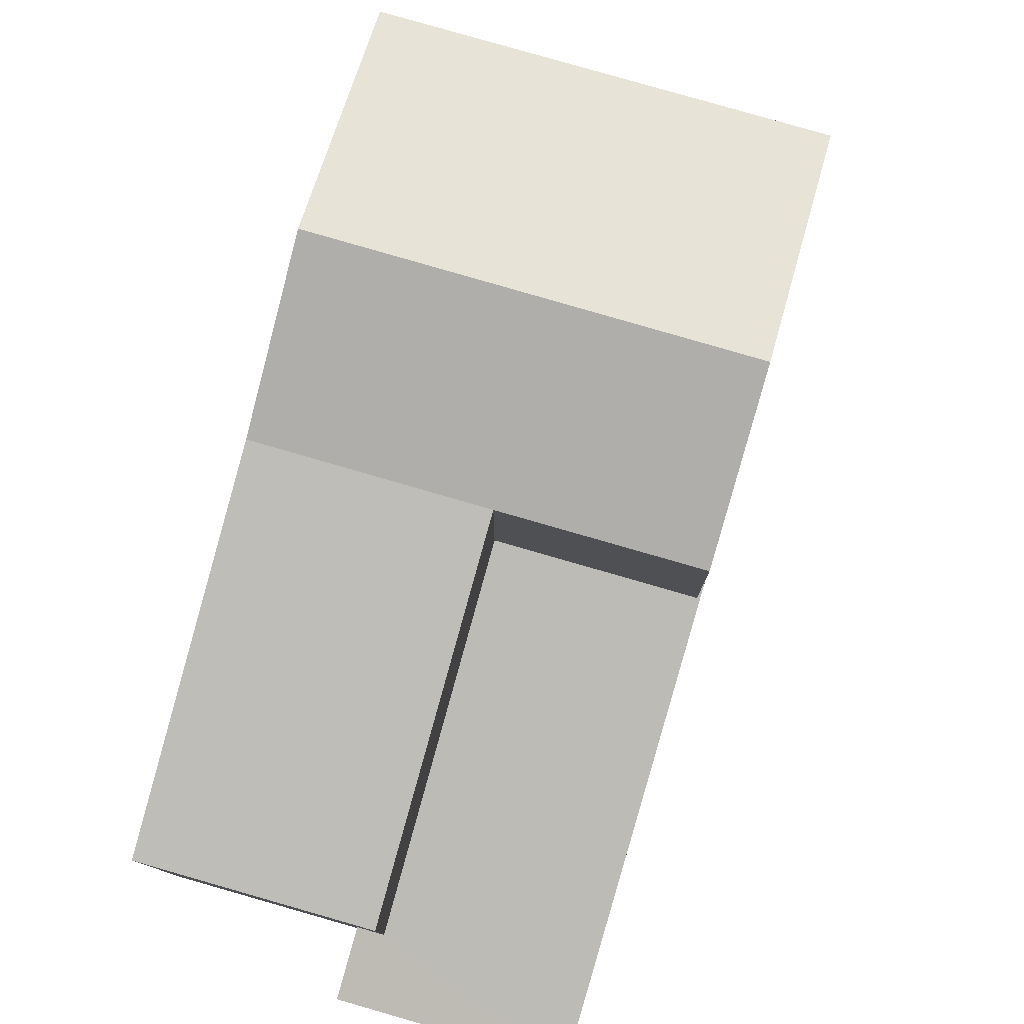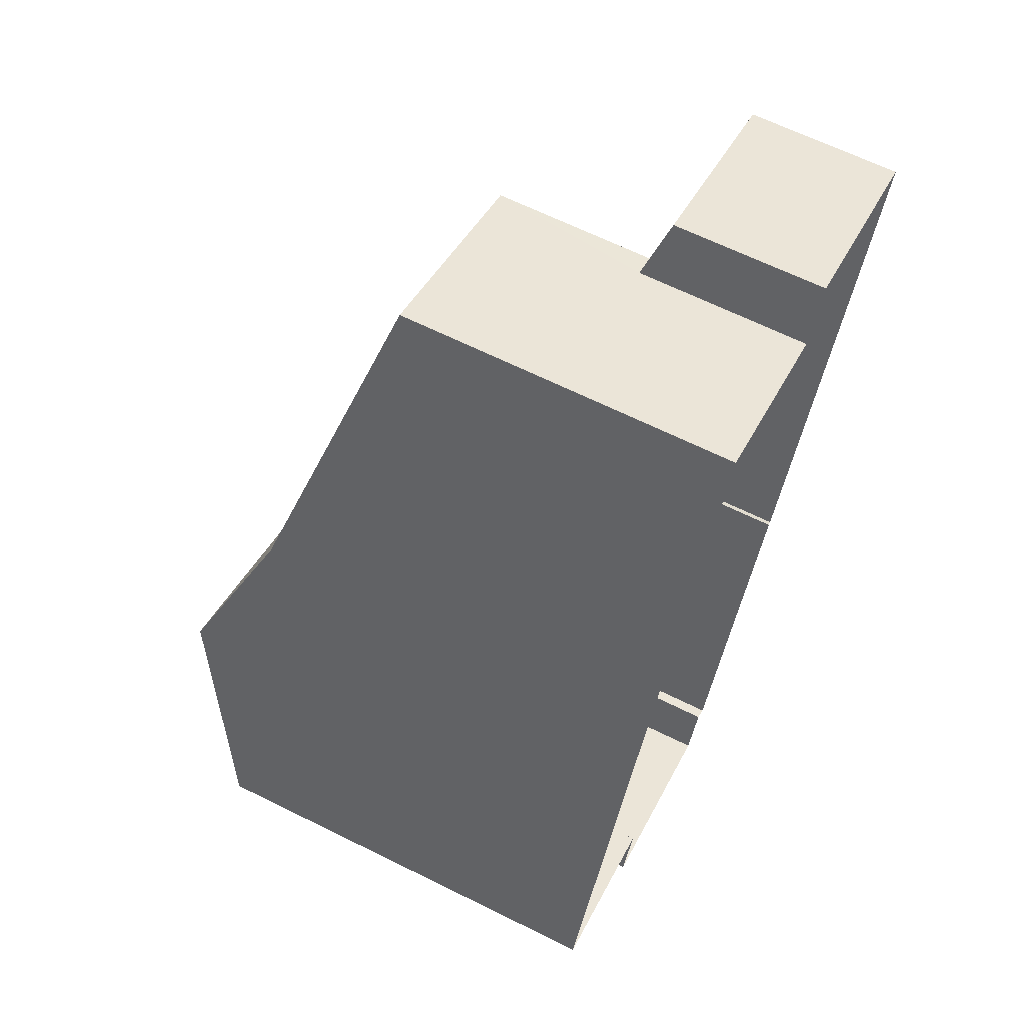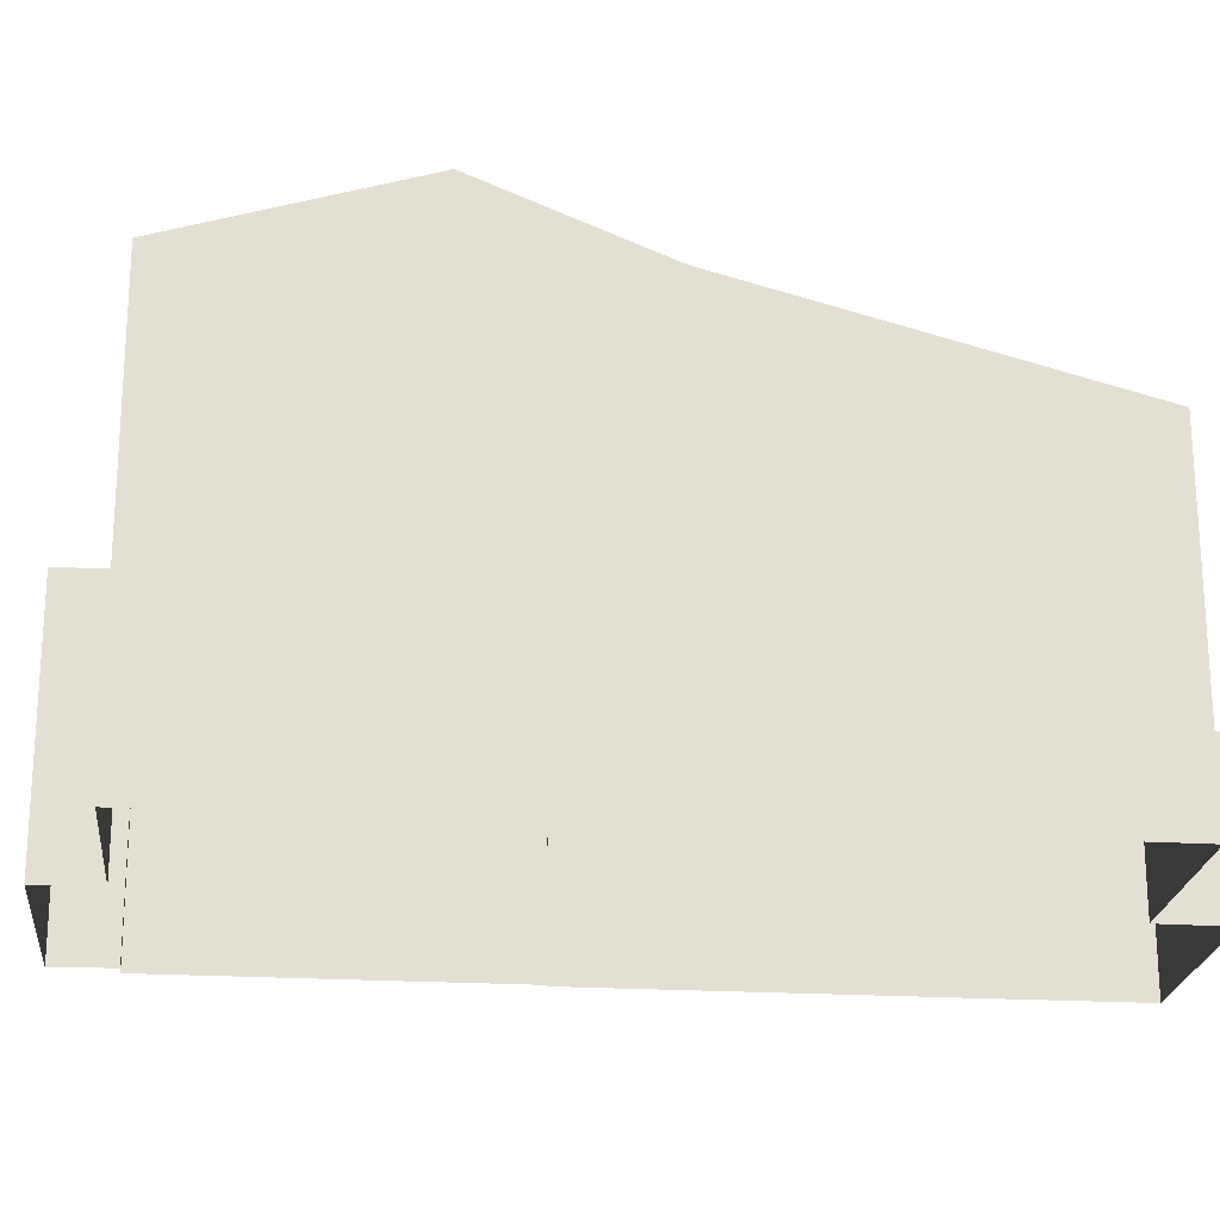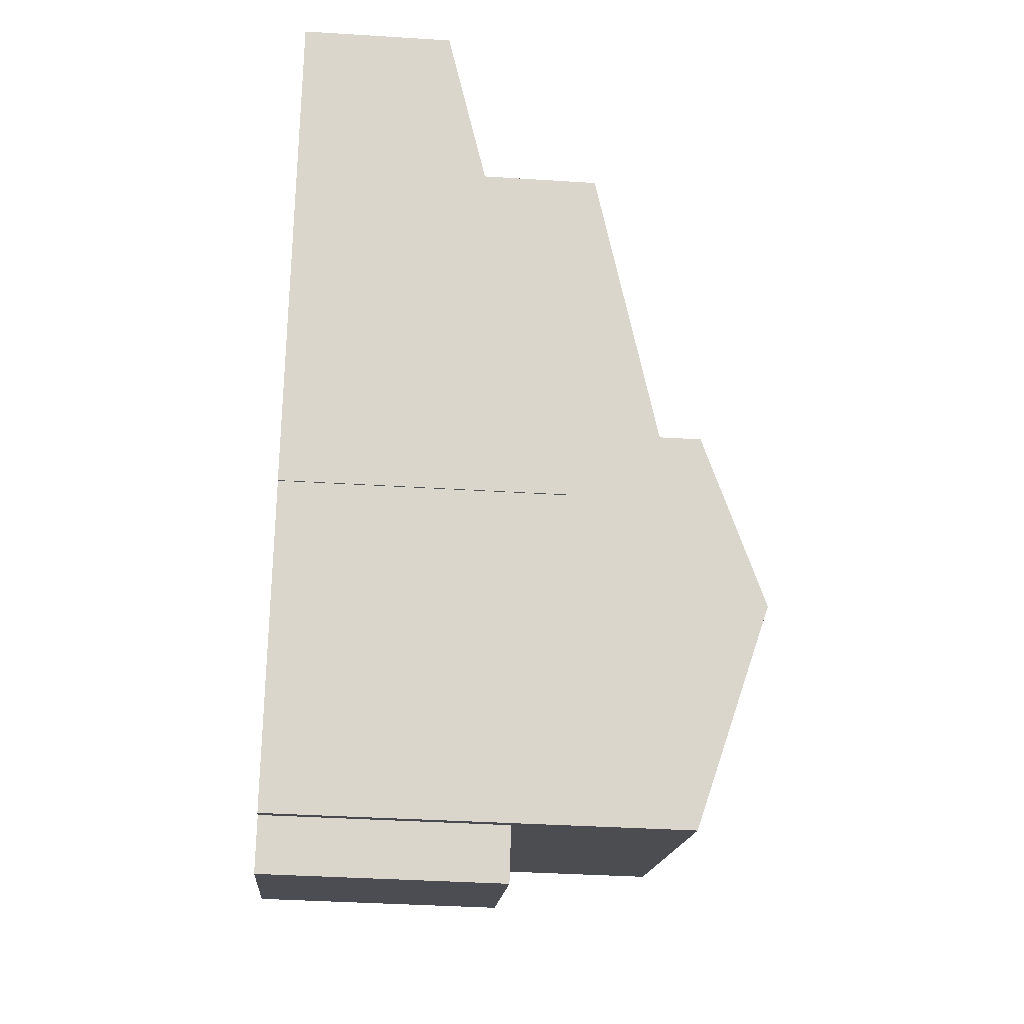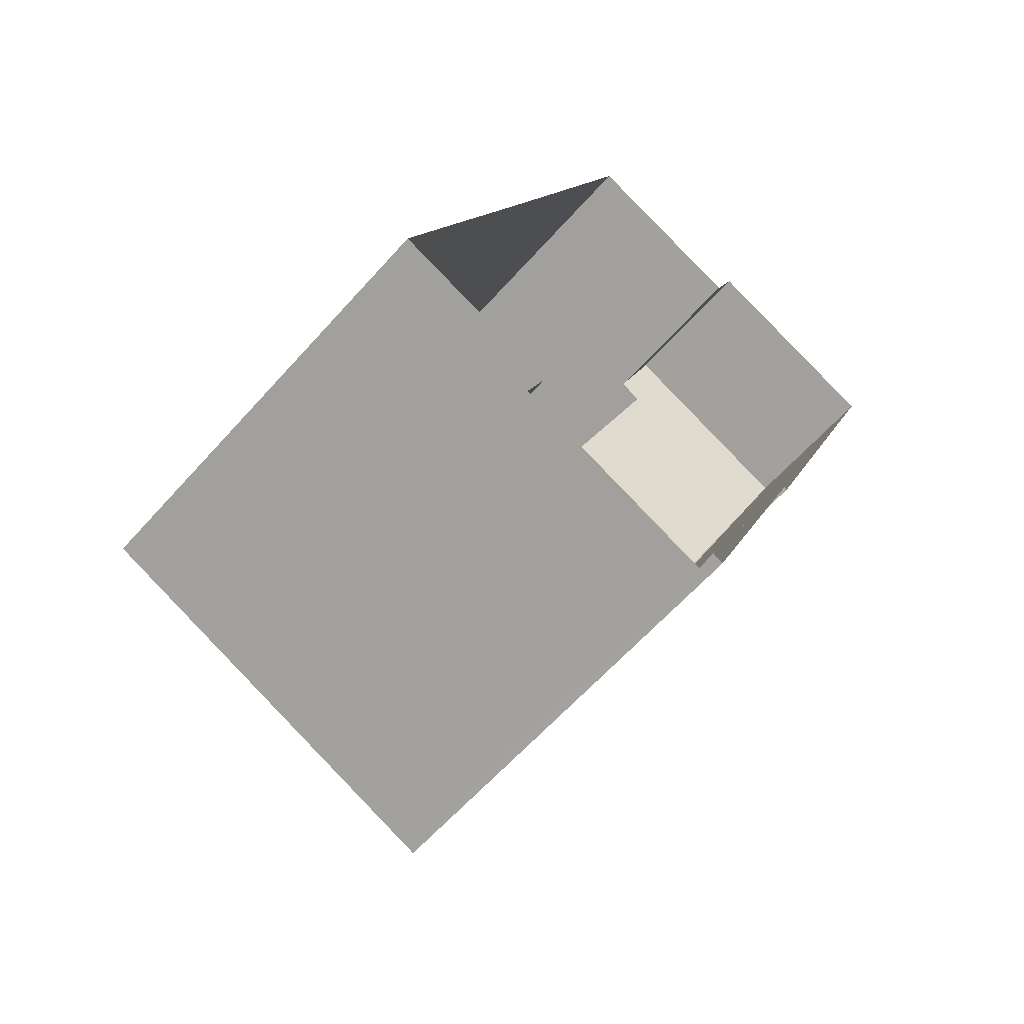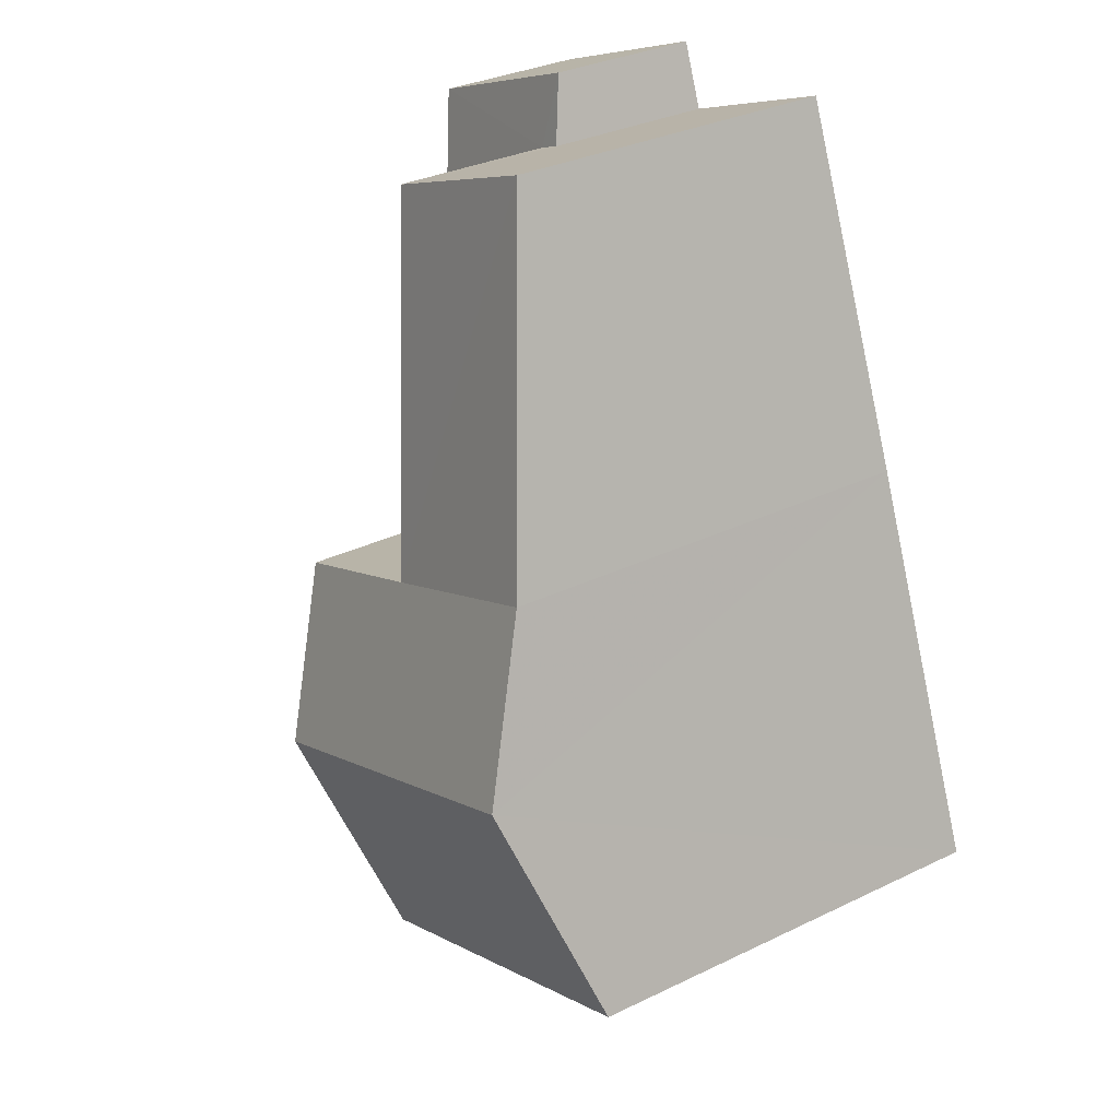
<metadata>
{"format":"obj","ext":"obj","renderer":"f3d","projection":"perspective","resolution":1024,"background":"white","views":[{"elev":79.7,"azim":-141.9,"up":"+Z"},{"elev":65.0,"azim":116.5,"up":"+Y"},{"elev":-22.2,"azim":106.0,"up":"+Z"},{"elev":-37.8,"azim":-94.6,"up":"+Y"},{"elev":-62.0,"azim":138.5,"up":"+Y"},{"elev":32.3,"azim":56.0,"up":"+Y"}]}
</metadata>
<code>
v -2.201e+05 -1.242e+05 33.92
v -2.201e+05 -1.242e+05 33.92
v -2.201e+05 -1.242e+05 33.92
v -2.201e+05 -1.242e+05 33.92
v -2.201e+05 -1.242e+05 33.92
v -2.201e+05 -1.242e+05 33.92
v -2.201e+05 -1.242e+05 33.92
v -2.201e+05 -1.242e+05 33.92
v -2.201e+05 -1.242e+05 33.92
v -2.201e+05 -1.242e+05 33.92
v -2.201e+05 -1.242e+05 33.92
v -2.201e+05 -1.242e+05 33.92
v -2.201e+05 -1.242e+05 33.92
v -2.201e+05 -1.242e+05 37.34
v -2.201e+05 -1.242e+05 37.34
v -2.201e+05 -1.242e+05 37.34
v -2.201e+05 -1.242e+05 37.34
v -2.201e+05 -1.242e+05 40.82
v -2.201e+05 -1.242e+05 39.85
v -2.201e+05 -1.242e+05 40.82
v -2.201e+05 -1.242e+05 39.85
v -2.201e+05 -1.242e+05 39.85
v -2.201e+05 -1.242e+05 39.85
v -2.201e+05 -1.242e+05 38.53
v -2.201e+05 -1.242e+05 38.53
v -2.201e+05 -1.242e+05 39.85
v -2.201e+05 -1.242e+05 37.98
v -2.201e+05 -1.242e+05 37.73
v -2.201e+05 -1.242e+05 36.05
v -2.201e+05 -1.242e+05 36.05
v -2.201e+05 -1.242e+05 36.31
v -2.201e+05 -1.242e+05 37.98
v -2.201e+05 -1.242e+05 36.31
v -2.201e+05 -1.242e+05 37.73
f 1 2 3
f 4 5 1
f 6 3 7
f 6 7 8
f 9 10 4
f 9 11 12
f 11 6 13
f 1 3 11
f 4 1 11
f 11 3 6
f 9 4 11
f 14 15 16
f 17 14 16
f 18 19 20
f 18 21 19
f 22 23 24
f 25 22 24
f 26 18 22
f 22 20 23
f 22 18 20
f 27 28 29
f 30 29 31
f 27 32 28
f 30 31 33
f 31 28 34
f 29 28 31
f 11 27 12
f 11 32 27
f 34 26 22
f 34 28 26
f 29 10 9
f 29 30 10
f 15 8 7
f 16 15 7
f 4 10 30
f 33 4 30
f 3 2 17
f 2 19 17
f 6 14 13
f 17 19 21
f 14 17 21
f 13 14 21
f 5 33 24
f 24 33 25
f 5 4 33
f 25 33 31
f 34 22 25
f 31 34 25
f 3 16 7
f 3 17 16
f 24 1 5
f 2 1 20
f 19 2 20
f 1 23 20
f 24 23 1
f 29 9 12
f 27 29 12
f 6 8 15
f 14 6 15
f 11 13 32
f 26 28 32
f 26 32 18
f 32 13 21
f 18 32 21

</code>
